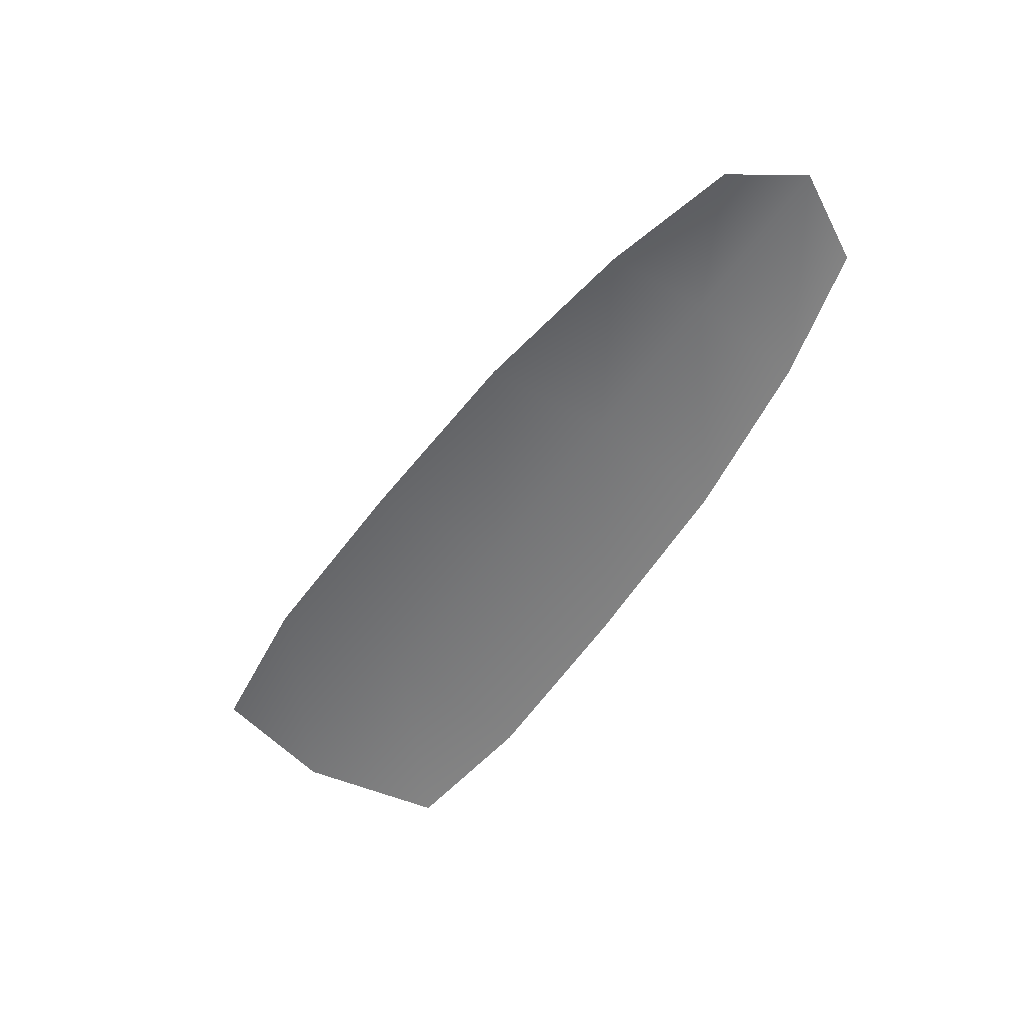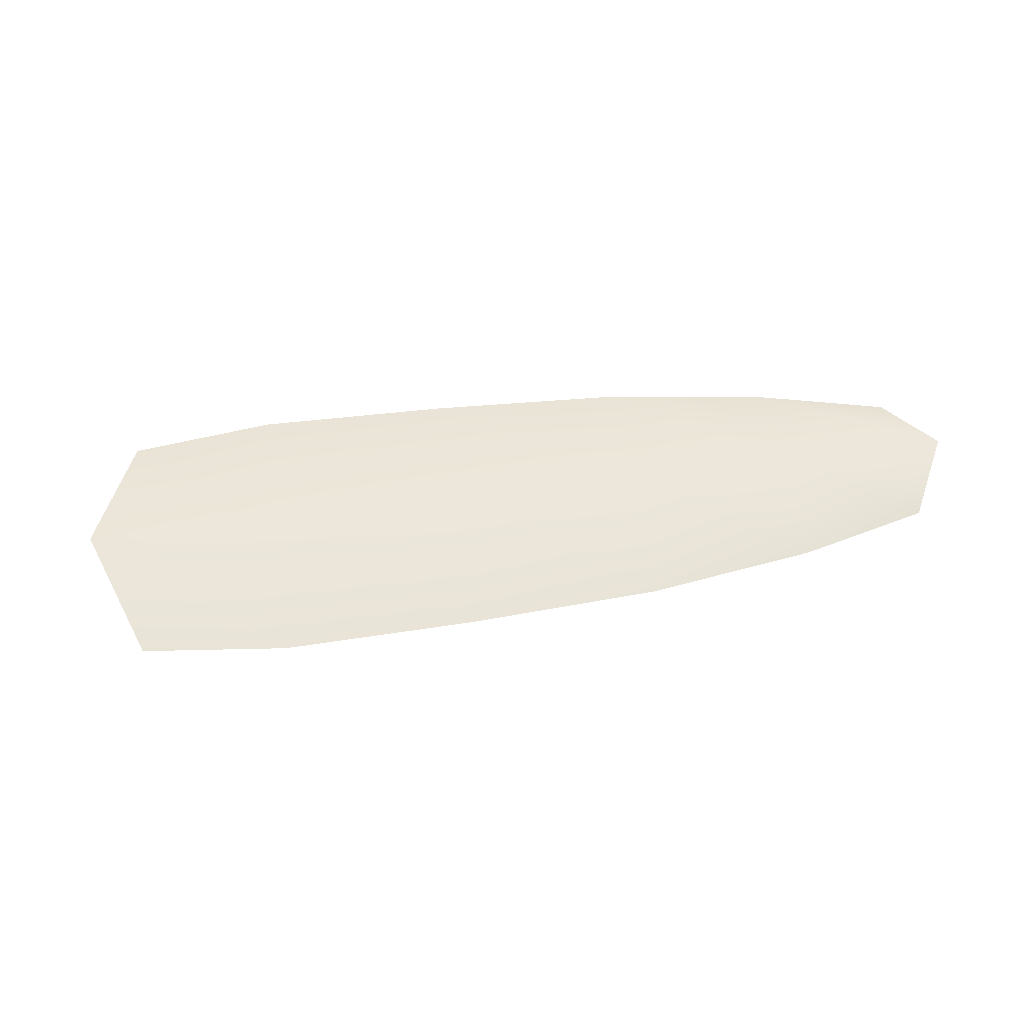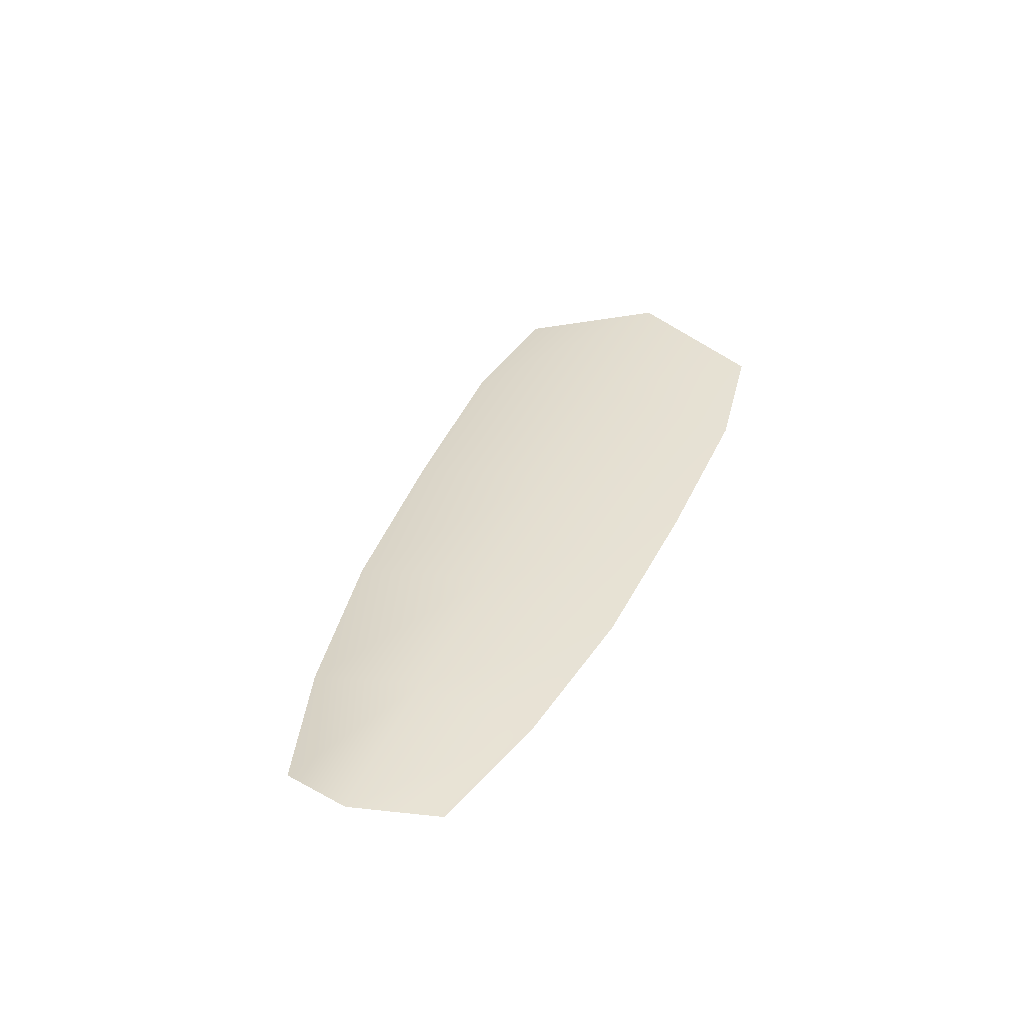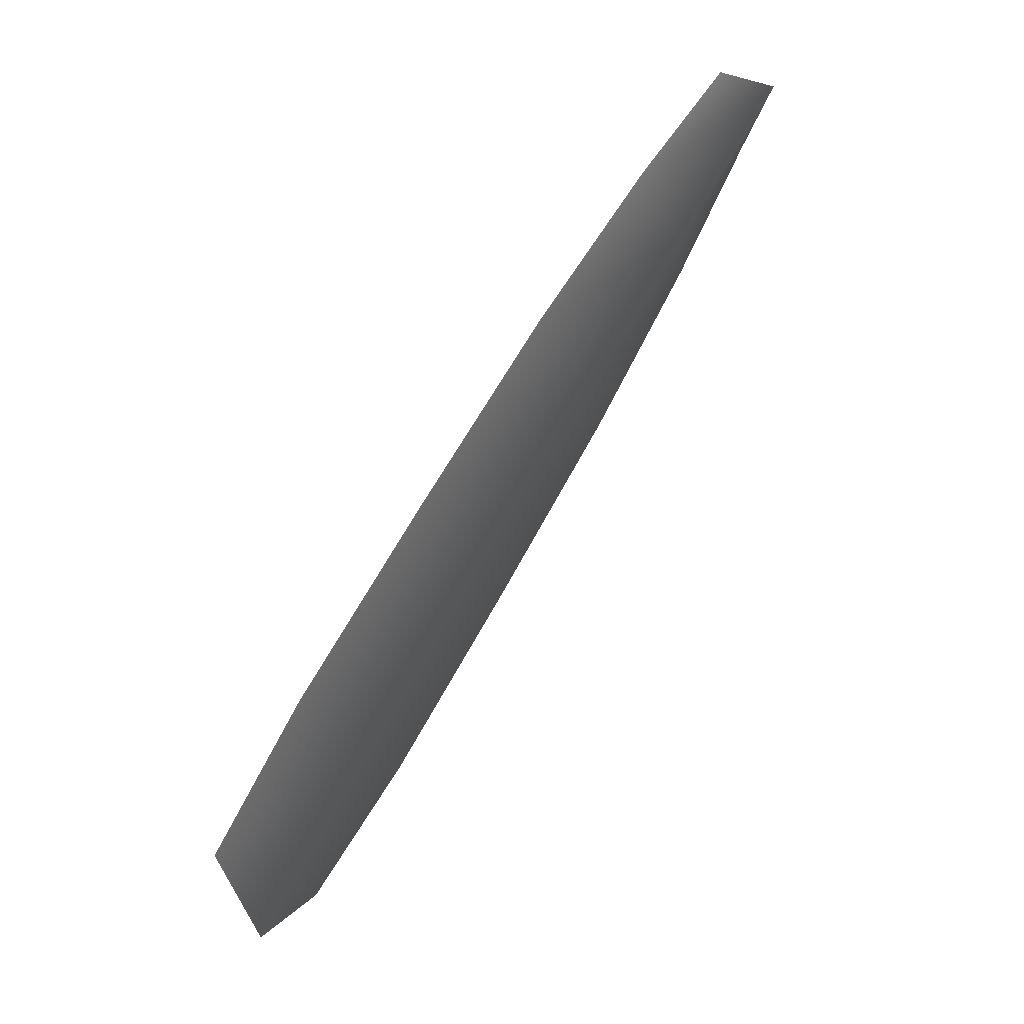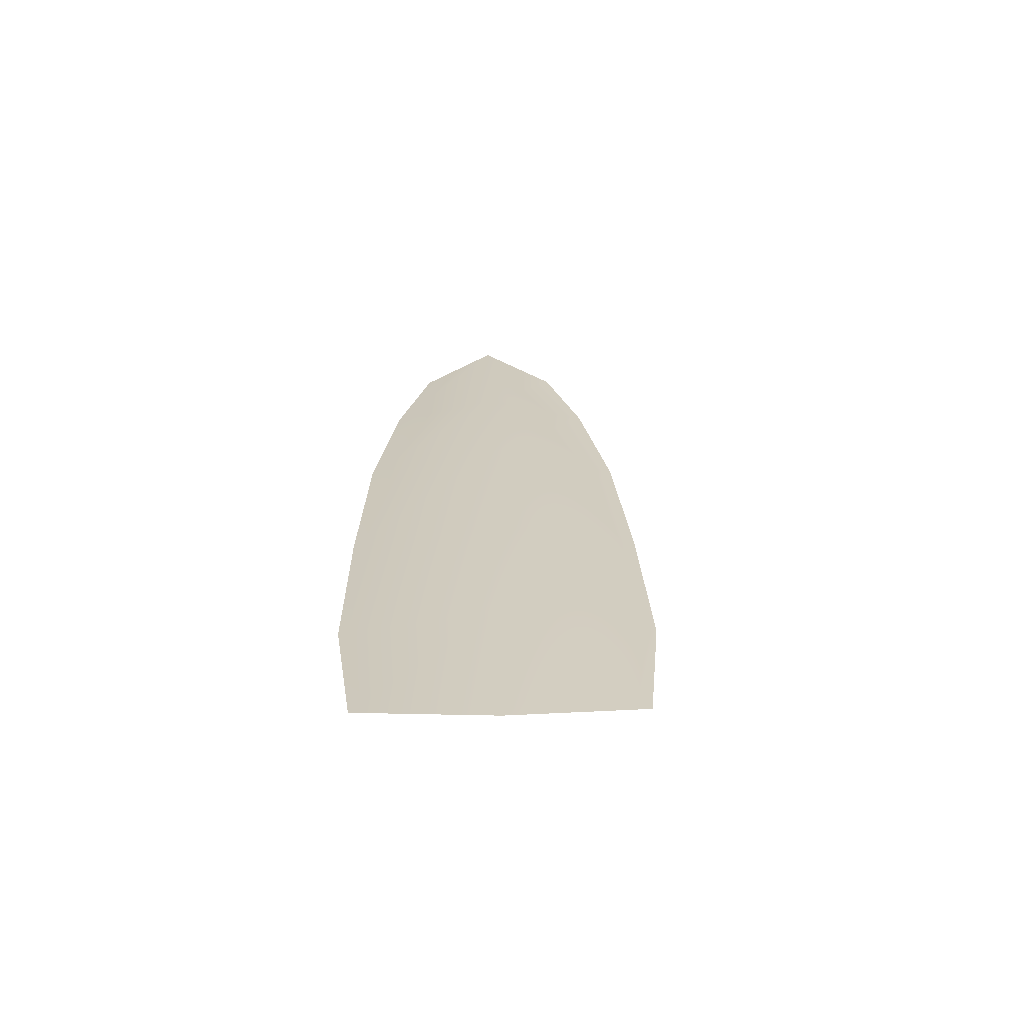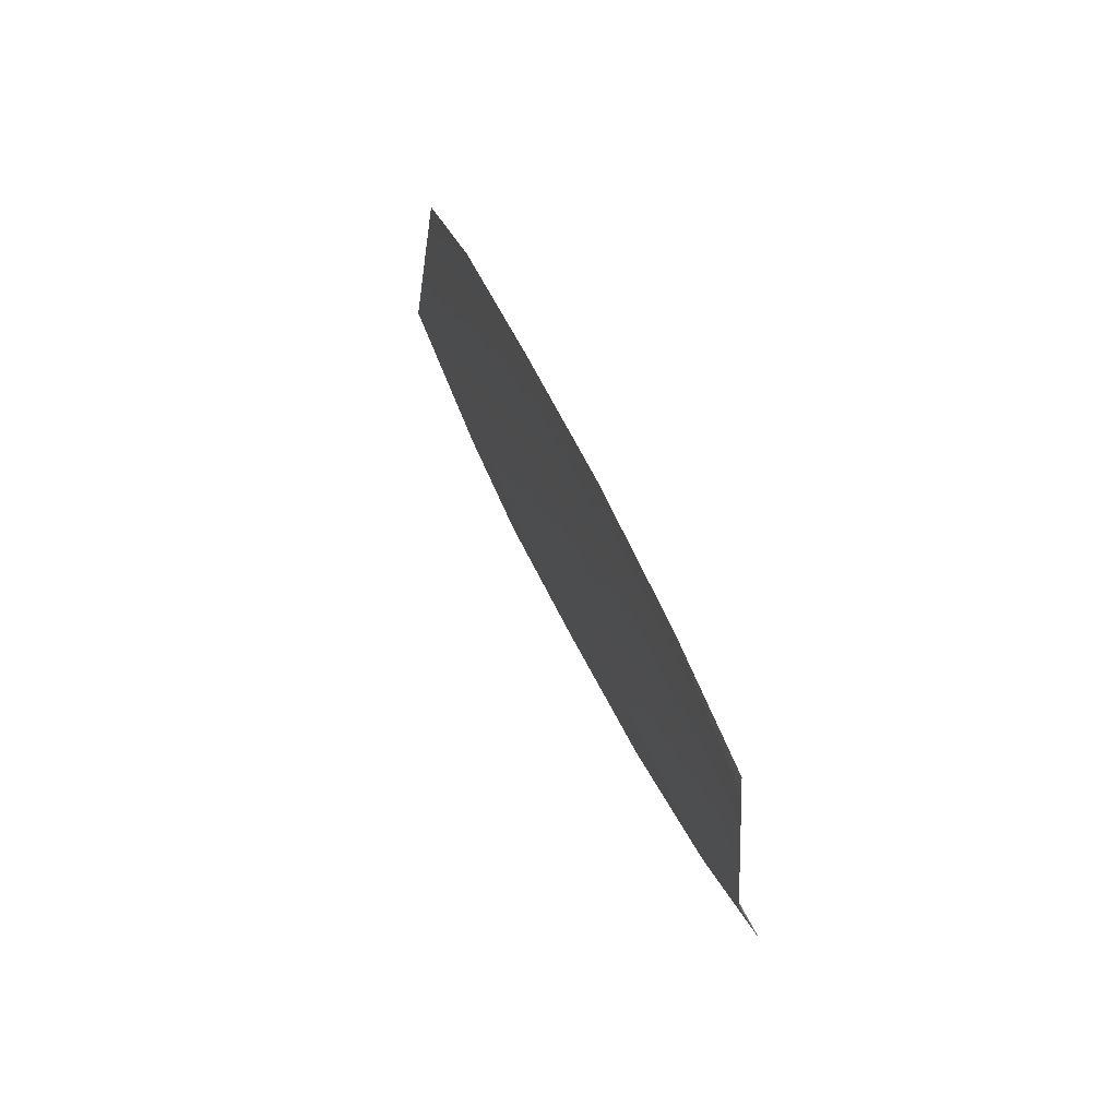
<metadata>
{"format":"obj","ext":"obj","renderer":"f3d","projection":"perspective","resolution":1024,"background":"white","views":[{"elev":-56.8,"azim":-100.4,"up":"+Y"},{"elev":52.6,"azim":-164.1,"up":"+Y"},{"elev":35.7,"azim":-45.7,"up":"+Y"},{"elev":52.0,"azim":124.1,"up":"+Z"},{"elev":24.2,"azim":112.8,"up":"+Y"},{"elev":58.4,"azim":-108.2,"up":"+Z"}]}
</metadata>
<code>
o feather_tail_secondary_001
v 0.01951 0.3247 -0.2647
v 0.01276 0.3247 -0.2797
v 0.01224 0.3272 -0.2705
v 0.03391 0.3247 -0.2672
v 0.05182 0.3247 -0.2722
v 0.03977 0.3247 -0.299
v 0.02413 0.3247 -0.2889
v 0.02902 0.3272 -0.278
v 0.04579 0.3272 -0.2856
v 0.1041 0.3247 -0.2961
v 0.0906 0.3247 -0.2879
v 0.07136 0.3247 -0.2797
v 0.05835 0.3247 -0.3086
v 0.07722 0.3247 -0.3176
v 0.09231 0.3247 -0.3223
v 0.103 0.3272 -0.3113
v 0.08391 0.3272 -0.3027
v 0.06485 0.3272 -0.2942
f 3 1 4 8
f 8 4 5 9
f 2 3 8 7
f 7 8 9 6
f 9 5 12 18
f 18 12 11 17
f 17 11 10 16
f 6 9 18 13
f 13 18 17 14
f 14 17 16 15

</code>
